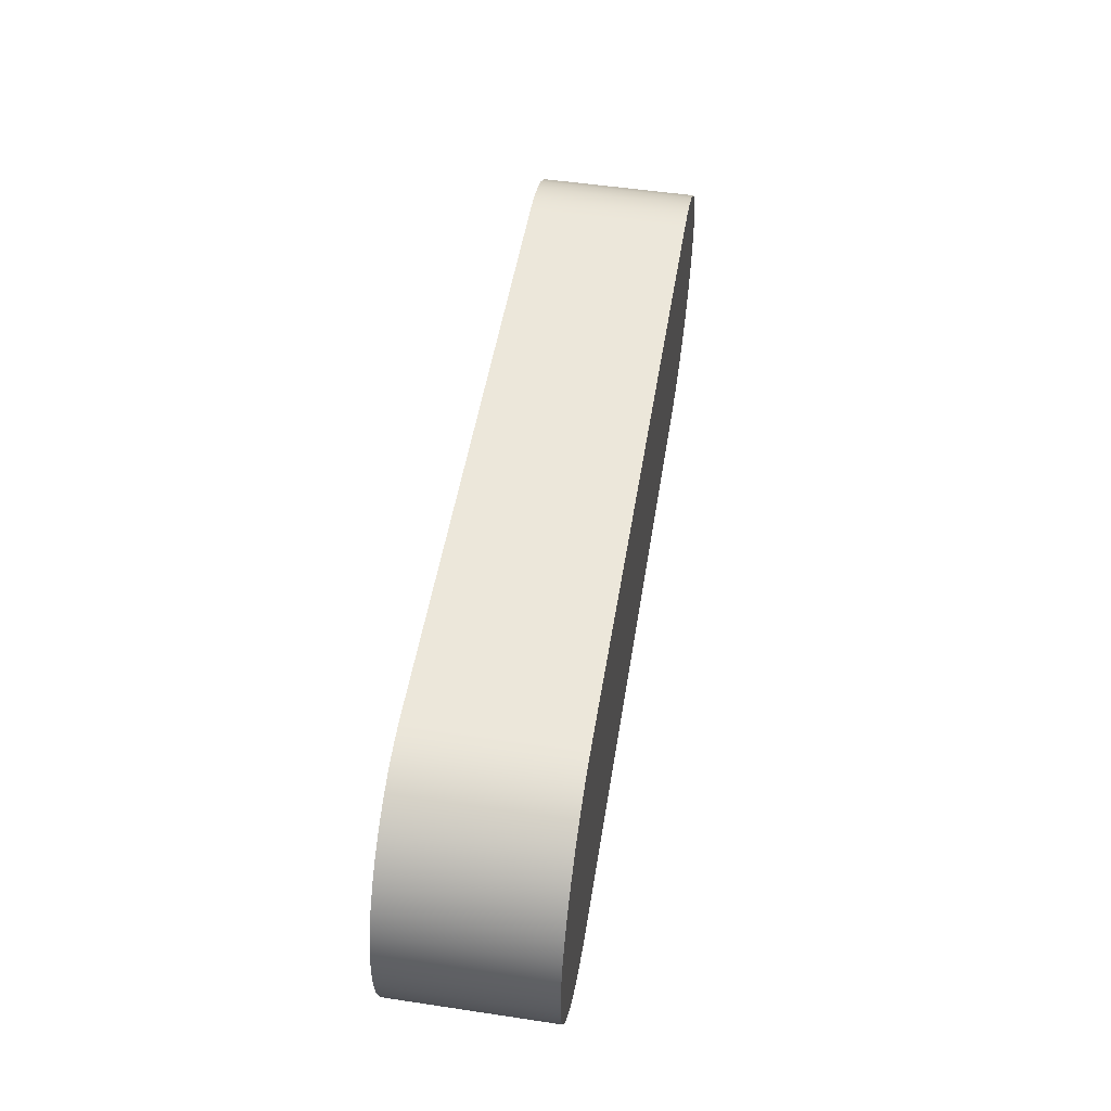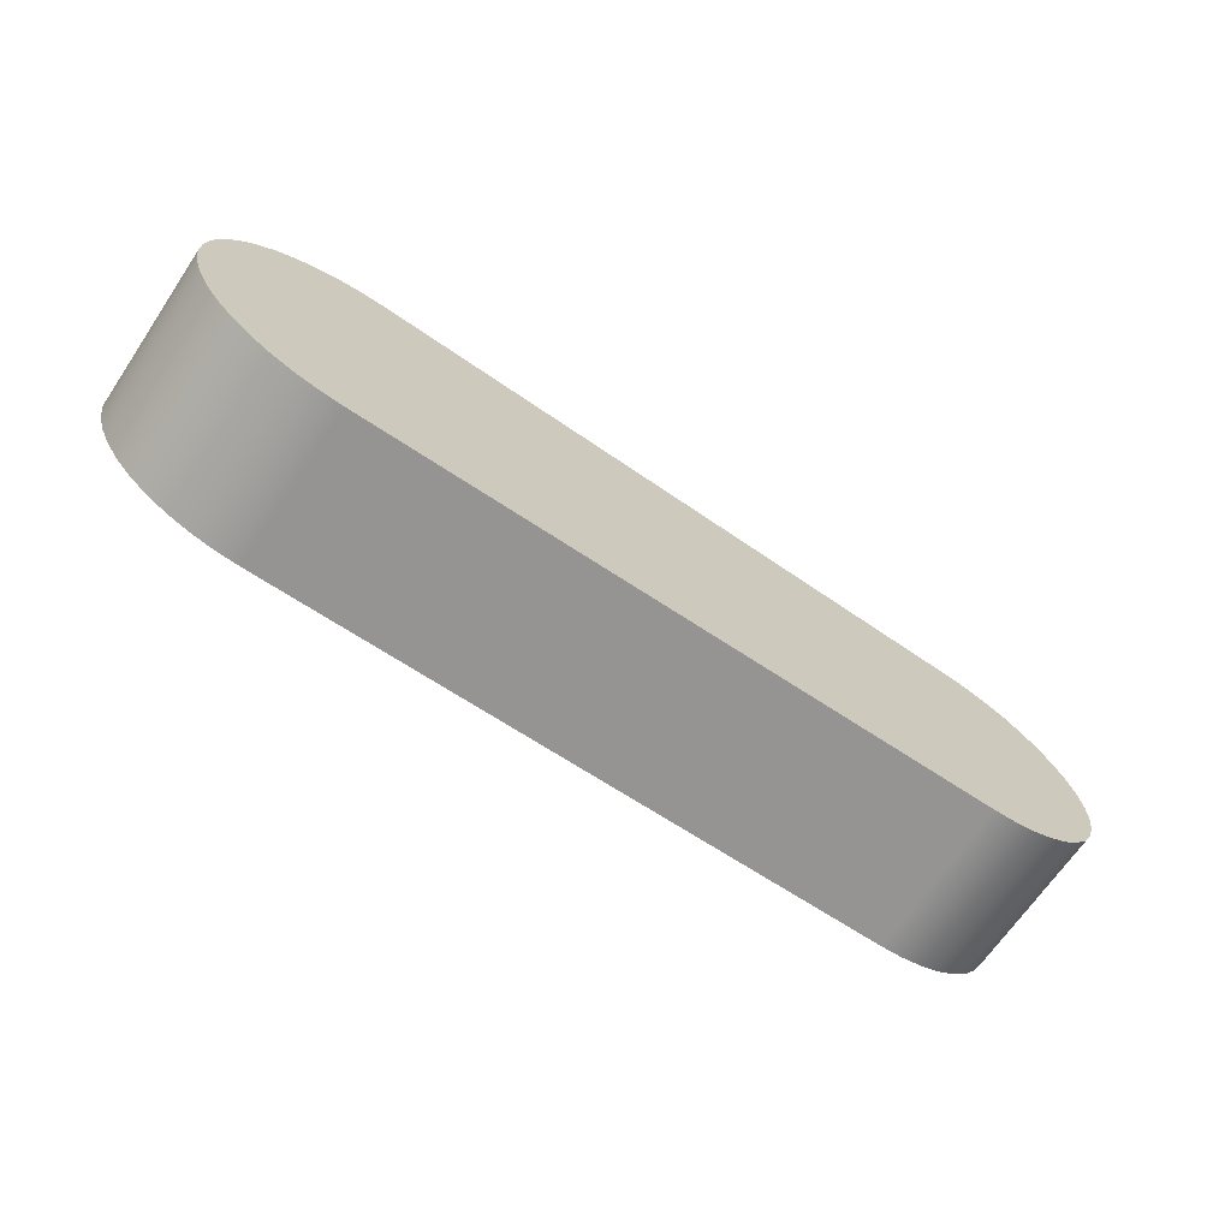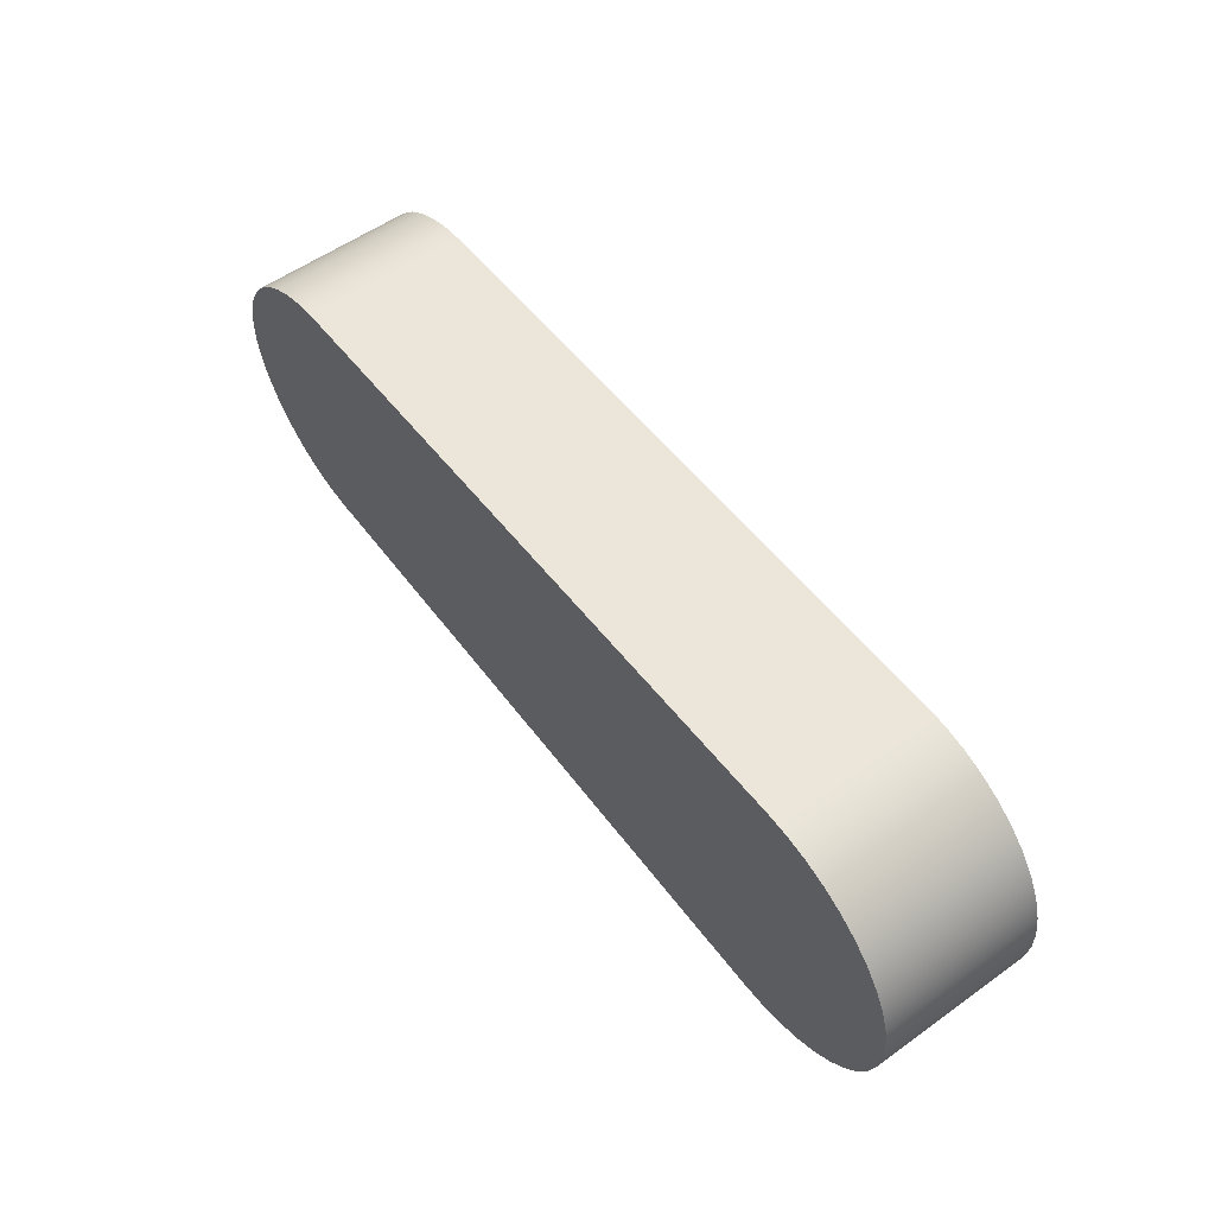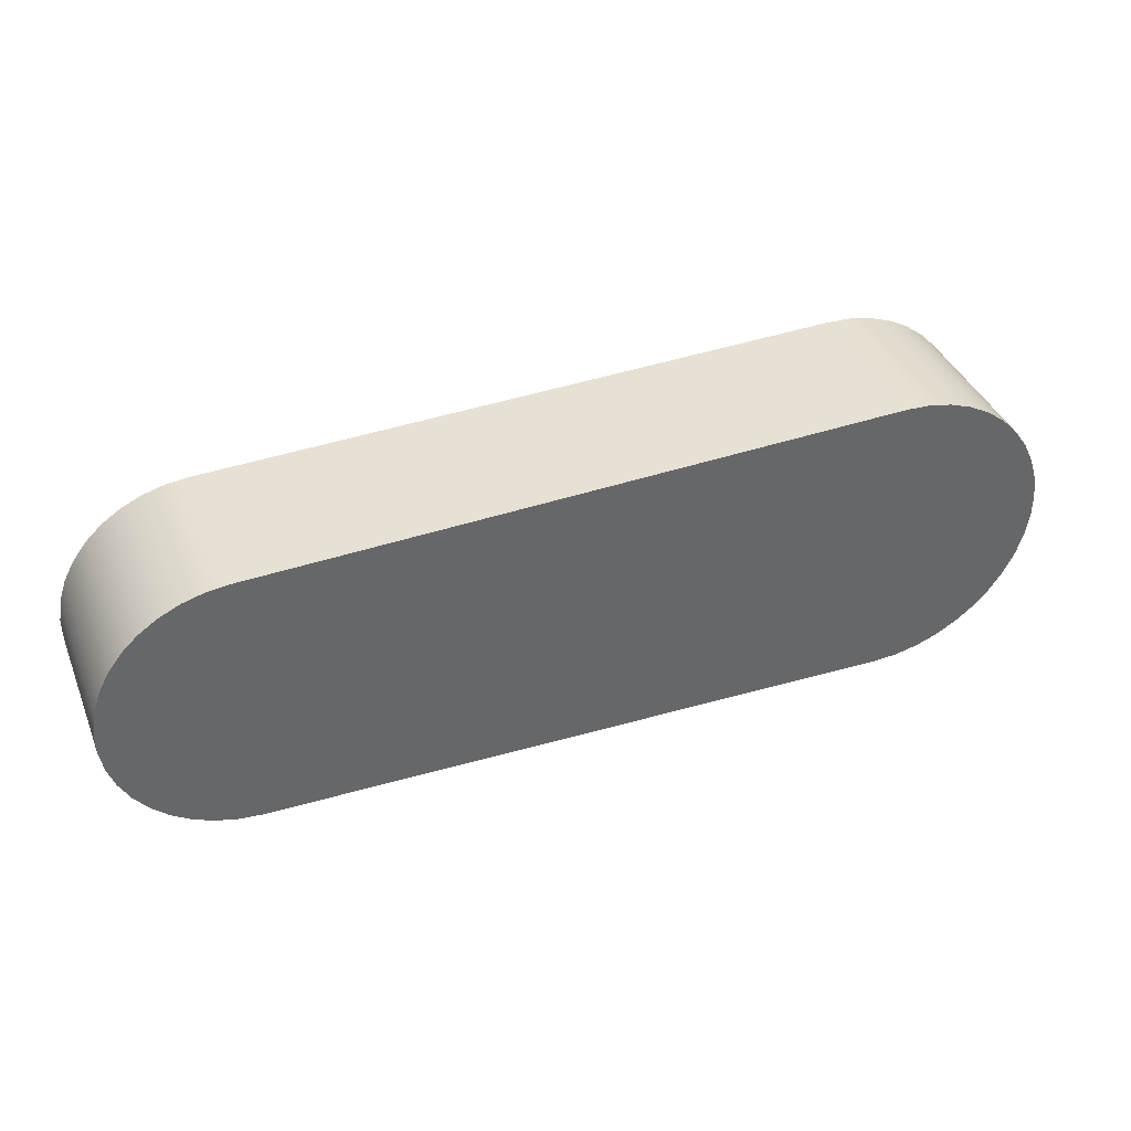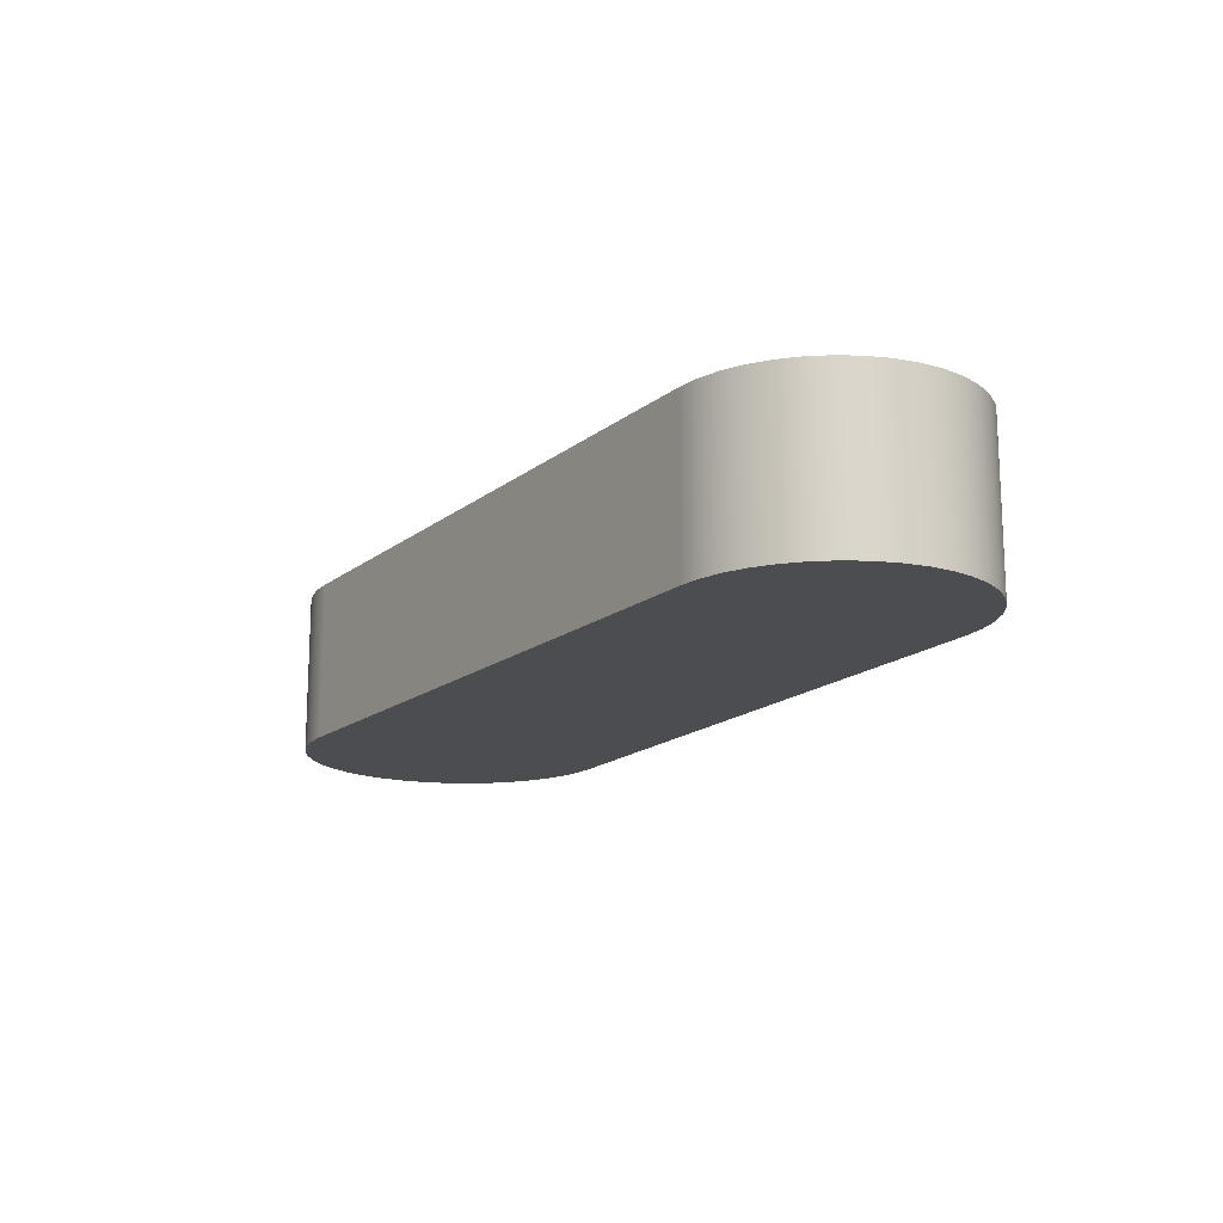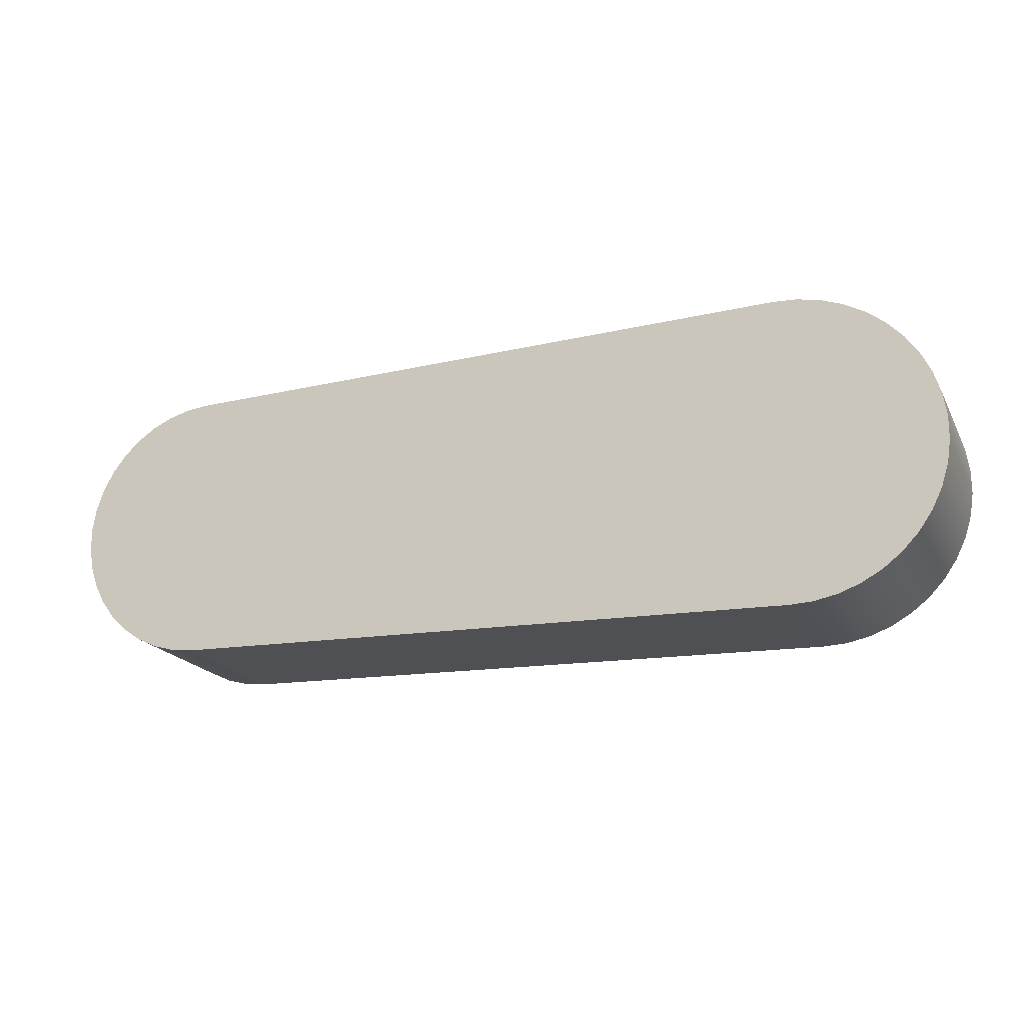
<metadata>
{"format":"obj","ext":"obj","renderer":"f3d","projection":"perspective","resolution":1024,"background":"white","views":[{"elev":52.1,"azim":-80.8,"up":"+Z"},{"elev":-67.8,"azim":-34.1,"up":"+Z"},{"elev":55.9,"azim":-126.9,"up":"+Z"},{"elev":39.5,"azim":158.9,"up":"+Z"},{"elev":-15.7,"azim":58.9,"up":"+Y"},{"elev":-19.3,"azim":-159.2,"up":"+Z"}]}
</metadata>
<code>
v 0.03267 1.27 -1.244
v 0.03267 0 -1.244
v -0.1562 0 -1.235
v -0.3415 0 -1.197
v -0.5189 0 -1.131
v -0.6843 0 -1.04
v -0.8339 0 -0.9239
v -0.9643 0 -0.7869
v -1.072 0 -0.6317
v -1.156 0 -0.4619
v -1.212 0 -0.2815
v -1.241 0 -0.09456
v -1.241 0 0.09456
v -1.212 0 0.2815
v -1.156 0 0.4619
v -1.072 0 0.6317
v -0.9643 0 0.7869
v -0.8339 0 0.9239
v -0.6843 0 1.04
v -0.5189 0 1.131
v -0.3415 0 1.197
v -0.1562 0 1.235
v 0.03267 0 1.244
v 0.03267 1.27 1.244
v -0.1562 1.27 1.235
v -0.3415 1.27 1.197
v -0.5189 1.27 1.131
v -0.6843 1.27 1.04
v -0.8339 1.27 0.9239
v -0.9643 1.27 0.7869
v -1.072 1.27 0.6317
v -1.156 1.27 0.4619
v -1.212 1.27 0.2815
v -1.241 1.27 0.09456
v -1.241 1.27 -0.09456
v -1.212 1.27 -0.2815
v -1.156 1.27 -0.4619
v -1.072 1.27 -0.6317
v -0.9643 1.27 -0.7869
v -0.8339 1.27 -0.9239
v -0.6843 1.27 -1.04
v -0.5189 1.27 -1.131
v -0.3415 1.27 -1.197
v -0.1562 1.27 -1.235
v 5.109 0 -1.111
v 5.109 1.27 -1.111
v 5.289 1.27 -1.091
v 5.463 1.27 -1.043
v 5.626 1.27 -0.9677
v 5.776 1.27 -0.8664
v 5.907 1.27 -0.7424
v 6.016 1.27 -0.5987
v 6.101 1.27 -0.4393
v 6.158 1.27 -0.2683
v 6.188 1.27 -0.09019
v 6.188 1.27 0.09028
v 6.158 1.27 0.2684
v 6.101 1.27 0.4394
v 6.016 1.27 0.5988
v 5.907 1.27 0.7425
v 5.776 1.27 0.8665
v 5.626 1.27 0.9677
v 5.462 1.27 1.043
v 5.289 1.27 1.092
v 5.109 1.27 1.111
v 5.109 0 1.111
v 5.289 0 1.092
v 5.462 0 1.043
v 5.626 0 0.9677
v 5.776 0 0.8665
v 5.907 0 0.7425
v 6.016 0 0.5988
v 6.101 0 0.4394
v 6.158 0 0.2684
v 6.188 0 0.09028
v 6.188 0 -0.09019
v 6.158 0 -0.2683
v 6.101 0 -0.4393
v 6.016 0 -0.5987
v 5.907 0 -0.7424
v 5.776 0 -0.8664
v 5.626 0 -0.9677
v 5.463 0 -1.043
v 5.289 0 -1.091
v 5.109 0 -1.111
v 0.03267 0 -1.244
v 0.03267 1.27 -1.244
v 5.109 1.27 -1.111
v 0.03267 0 1.244
v 5.109 0 1.111
v 5.109 1.27 1.111
v 0.03267 1.27 1.244
v 0.03267 1.27 1.244
v 5.109 1.27 1.111
v 5.289 1.27 1.092
v 5.462 1.27 1.043
v 5.626 1.27 0.9677
v 5.776 1.27 0.8665
v 5.907 1.27 0.7425
v 6.016 1.27 0.5988
v 6.101 1.27 0.4394
v 6.158 1.27 0.2684
v 6.188 1.27 0.09028
v 6.188 1.27 -0.09019
v 6.158 1.27 -0.2683
v 6.101 1.27 -0.4393
v 6.016 1.27 -0.5987
v 5.907 1.27 -0.7424
v 5.776 1.27 -0.8664
v 5.626 1.27 -0.9677
v 5.463 1.27 -1.043
v 5.289 1.27 -1.091
v 5.109 1.27 -1.111
v 0.03267 1.27 -1.244
v -0.1562 1.27 -1.235
v -0.3415 1.27 -1.197
v -0.5189 1.27 -1.131
v -0.6843 1.27 -1.04
v -0.8339 1.27 -0.9239
v -0.9643 1.27 -0.7869
v -1.072 1.27 -0.6317
v -1.156 1.27 -0.4619
v -1.212 1.27 -0.2815
v -1.241 1.27 -0.09456
v -1.241 1.27 0.09456
v -1.212 1.27 0.2815
v -1.156 1.27 0.4619
v -1.072 1.27 0.6317
v -0.9643 1.27 0.7869
v -0.8339 1.27 0.9239
v -0.6843 1.27 1.04
v -0.5189 1.27 1.131
v -0.3415 1.27 1.197
v -0.1562 1.27 1.235
v 0.03267 0 -1.244
v 5.109 0 -1.111
v 5.289 0 -1.091
v 5.463 0 -1.043
v 5.626 0 -0.9677
v 5.776 0 -0.8664
v 5.907 0 -0.7424
v 6.016 0 -0.5987
v 6.101 0 -0.4393
v 6.158 0 -0.2683
v 6.188 0 -0.09019
v 6.188 0 0.09028
v 6.158 0 0.2684
v 6.101 0 0.4394
v 6.016 0 0.5988
v 5.907 0 0.7425
v 5.776 0 0.8665
v 5.626 0 0.9677
v 5.462 0 1.043
v 5.289 0 1.092
v 5.109 0 1.111
v 0.03267 0 1.244
v -0.1562 0 1.235
v -0.3415 0 1.197
v -0.5189 0 1.131
v -0.6843 0 1.04
v -0.8339 0 0.9239
v -0.9643 0 0.7869
v -1.072 0 0.6317
v -1.156 0 0.4619
v -1.212 0 0.2815
v -1.241 0 0.09456
v -1.241 0 -0.09456
v -1.212 0 -0.2815
v -1.156 0 -0.4619
v -1.072 0 -0.6317
v -0.9643 0 -0.7869
v -0.8339 0 -0.9239
v -0.6843 0 -1.04
v -0.5189 0 -1.131
v -0.3415 0 -1.197
v -0.1562 0 -1.235
g fc05f1da-e2c8-11ea-a6ca-54bf646e7e1f
f 1 2 44
f 44 2 3
f 44 3 43
f 43 3 4
f 43 4 42
f 42 4 5
f 42 5 41
f 41 5 6
f 41 6 40
f 40 6 7
f 40 7 39
f 39 7 8
f 39 8 38
f 38 8 9
f 38 9 37
f 37 9 10
f 37 10 36
f 36 10 11
f 36 11 35
f 35 11 12
f 35 12 34
f 34 12 13
f 34 13 33
f 33 13 14
f 33 14 32
f 32 14 15
f 32 15 31
f 31 15 16
f 31 16 30
f 30 16 17
f 30 17 29
f 29 17 18
f 29 18 28
f 28 18 19
f 28 19 27
f 27 19 20
f 27 20 26
f 26 20 21
f 26 21 25
f 25 21 22
f 25 22 24
f 24 22 23
g fc0ad3d8-e2c8-11ea-835f-54bf646e7e1f
f 45 46 84
f 84 46 47
f 84 47 83
f 83 47 48
f 83 48 82
f 82 48 49
f 82 49 81
f 81 49 50
f 81 50 80
f 80 50 51
f 80 51 79
f 79 51 52
f 79 52 78
f 78 52 53
f 78 53 77
f 77 53 54
f 77 54 76
f 76 54 55
f 76 55 75
f 75 55 56
f 75 56 74
f 74 56 57
f 74 57 73
f 73 57 58
f 73 58 72
f 72 58 59
f 72 59 71
f 71 59 60
f 71 60 70
f 70 60 61
f 70 61 69
f 69 61 62
f 69 62 68
f 68 62 63
f 68 63 67
f 67 63 64
f 67 64 66
f 66 64 65
g fc0f67d2-e2c8-11ea-a5f4-54bf646e7e1f
f 85 86 88
f 88 86 87
g fc1422cc-e2c8-11ea-8d5b-54bf646e7e1f
f 89 90 92
f 92 90 91
g fc18b6a6-e2c8-11ea-b187-54bf646e7e1f
f 94 128 93
f 93 128 129
f 93 129 130
f 95 96 94
f 94 96 97
f 94 97 98
f 98 99 94
f 94 99 100
f 94 100 101
f 102 126 101
f 101 126 127
f 101 127 94
f 94 127 128
f 126 102 125
f 125 102 103
f 125 103 104
f 125 104 124
f 124 104 105
f 124 105 123
f 123 105 106
f 123 106 122
f 122 106 113
f 122 113 121
f 121 113 114
f 121 114 120
f 120 114 119
f 119 114 118
f 118 114 117
f 117 114 116
f 116 114 115
f 106 107 113
f 113 107 108
f 113 108 109
f 109 110 113
f 113 110 111
f 113 111 112
f 130 131 93
f 93 131 132
f 93 132 133
f 133 134 93
g fc2a6a18-e2c8-11ea-9972-54bf646e7e1f
f 136 170 135
f 135 170 171
f 135 171 172
f 137 138 136
f 136 138 139
f 136 139 140
f 140 141 136
f 136 141 142
f 136 142 143
f 144 168 143
f 143 168 169
f 143 169 136
f 136 169 170
f 168 144 167
f 167 144 145
f 167 145 166
f 166 145 146
f 166 146 147
f 166 147 165
f 165 147 148
f 165 148 164
f 164 148 155
f 164 155 163
f 163 155 156
f 163 156 162
f 162 156 161
f 161 156 160
f 160 156 159
f 159 156 158
f 158 156 157
f 148 149 155
f 155 149 150
f 155 150 151
f 151 152 155
f 155 152 153
f 155 153 154
f 172 173 135
f 135 173 174
f 135 174 175
f 175 176 135

</code>
